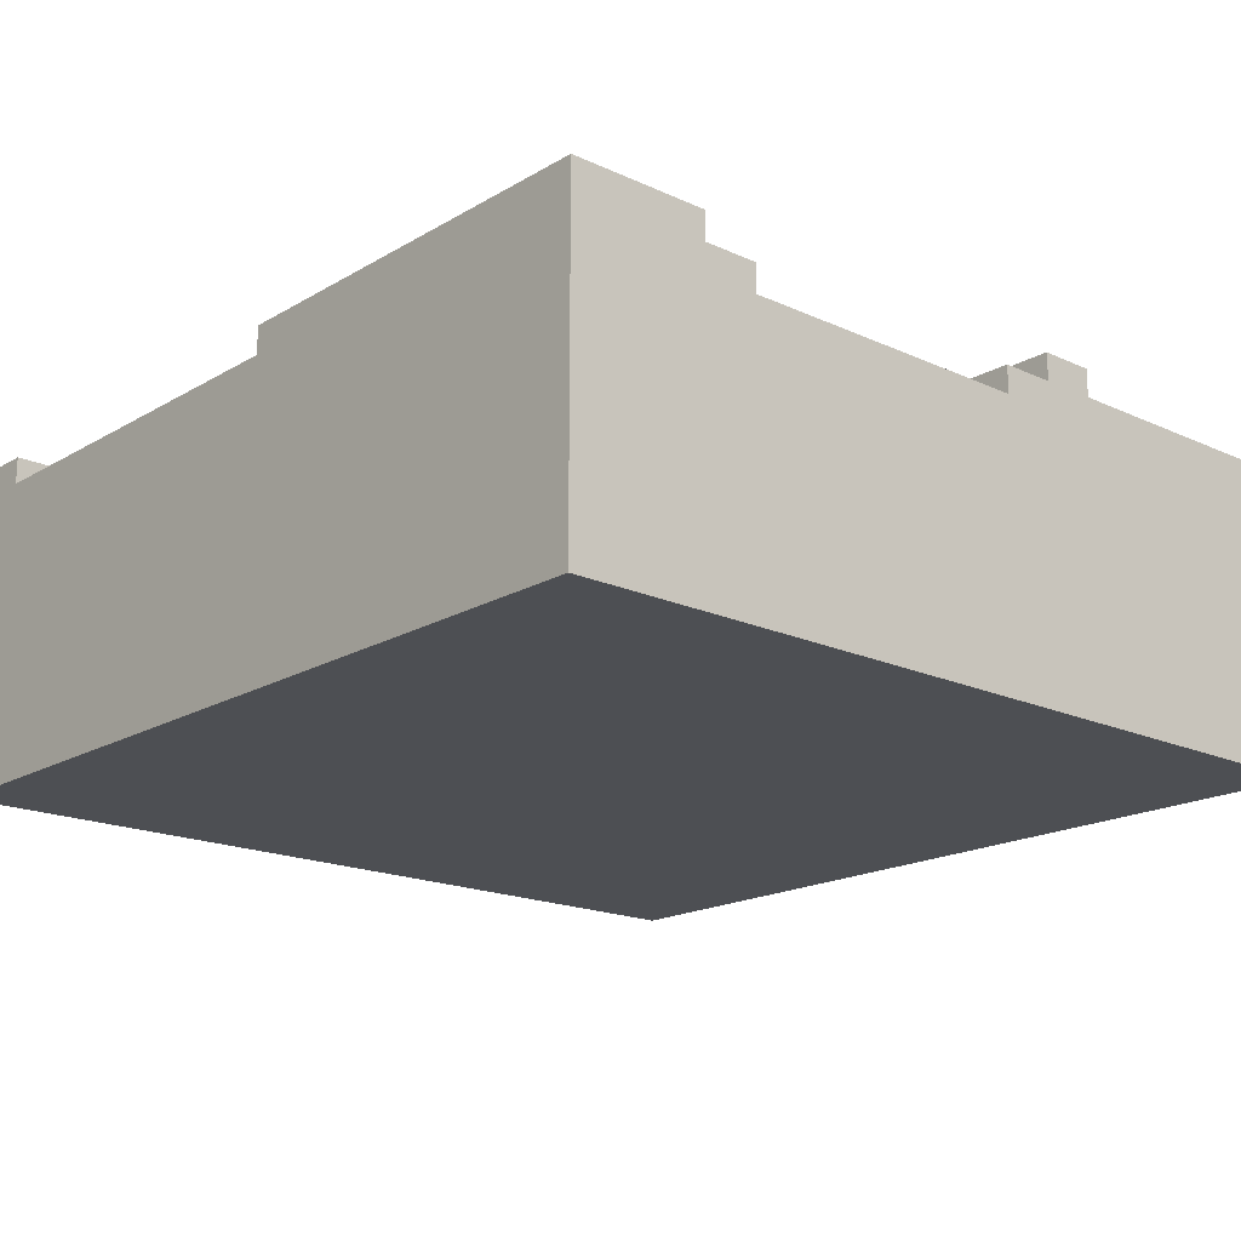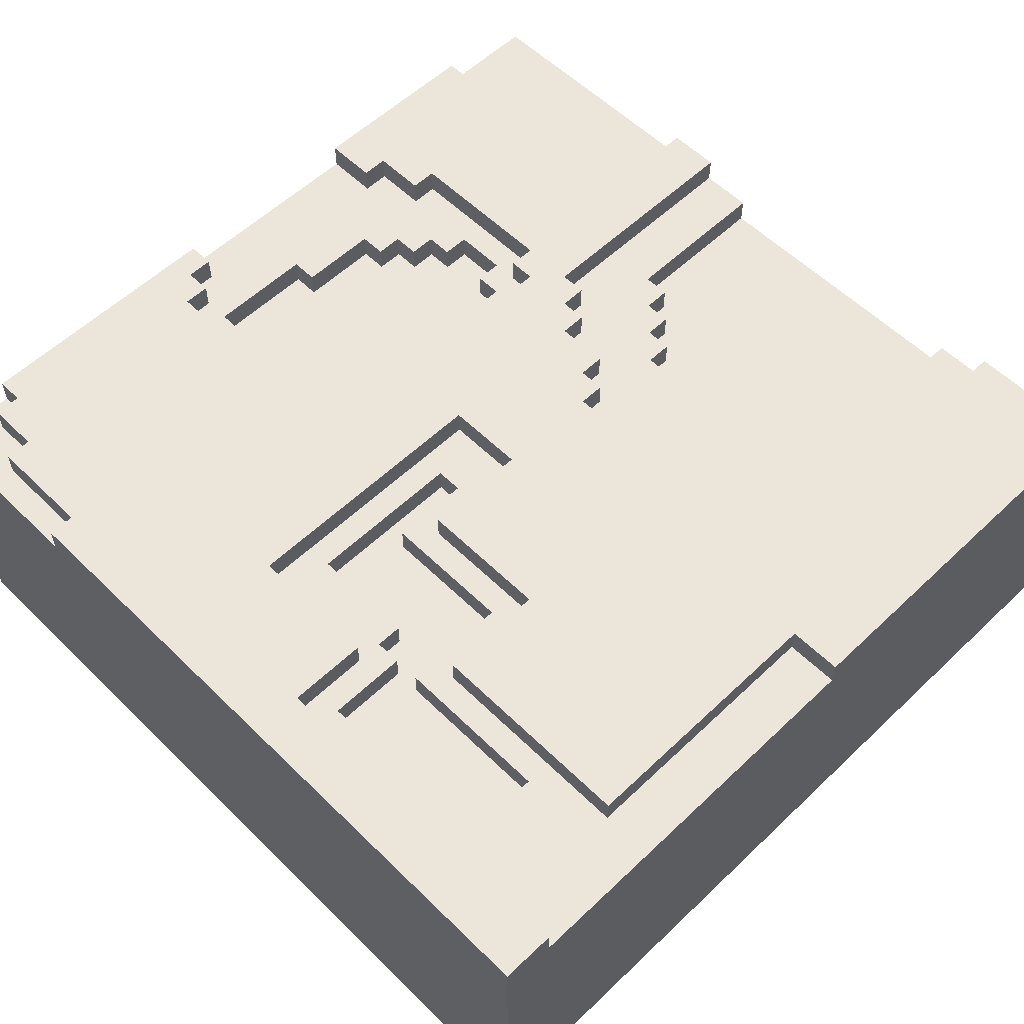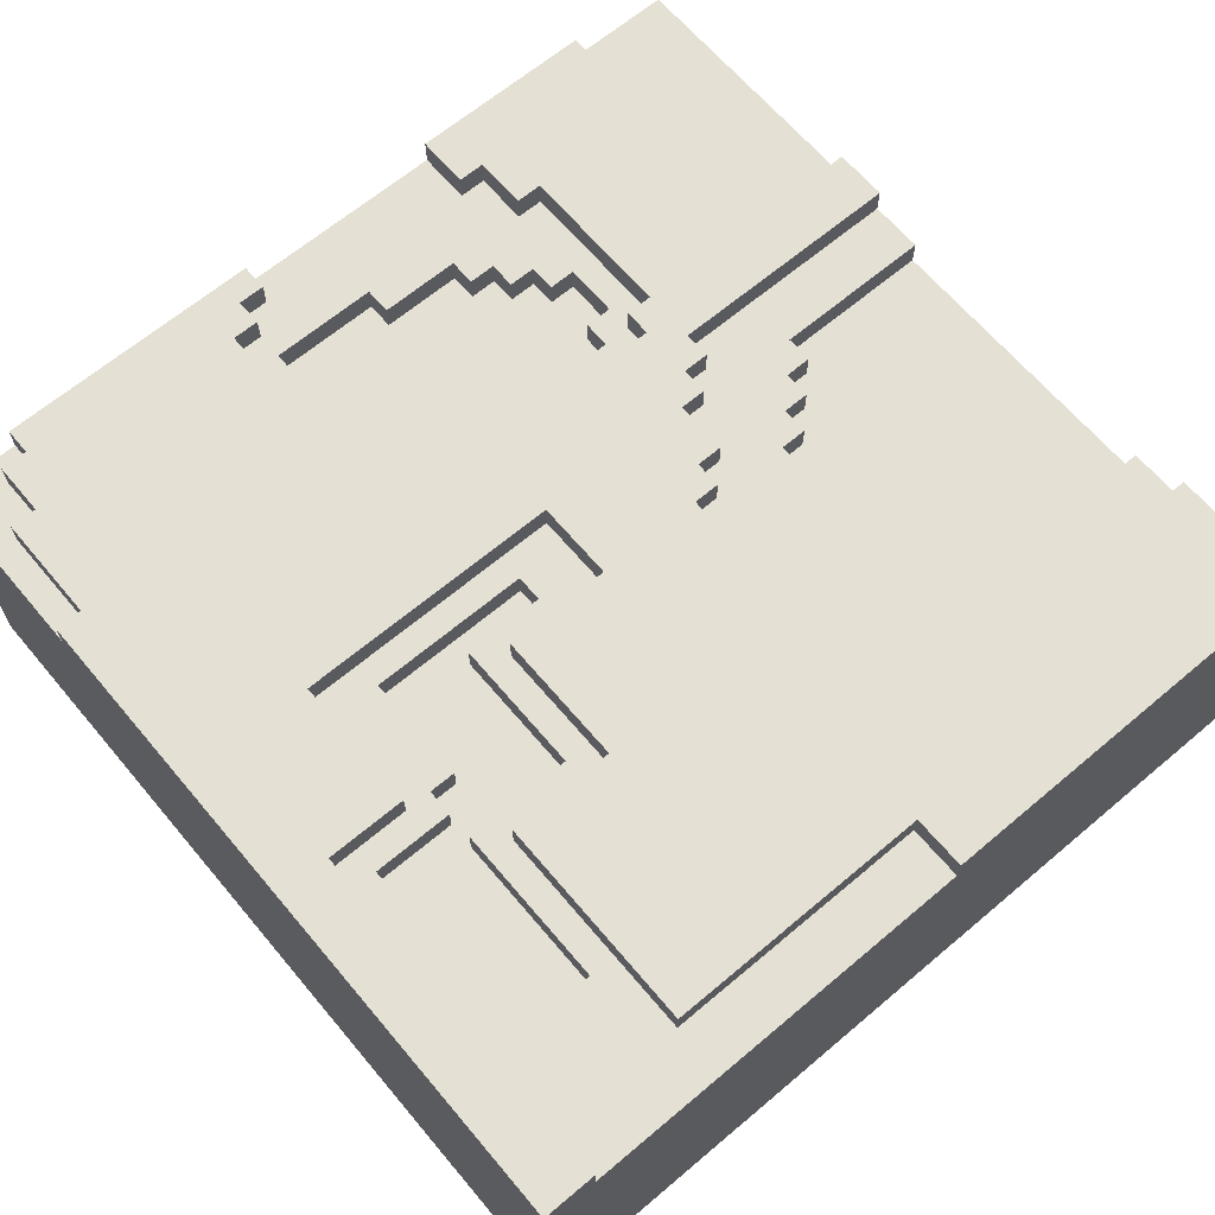
<metadata>
{"format":"obj","ext":"obj","renderer":"f3d","projection":"perspective","resolution":1024,"background":"white","views":[{"elev":-17.9,"azim":-41.6,"up":"+Y"},{"elev":57.2,"azim":-134.6,"up":"+Y"},{"elev":65.8,"azim":-130.2,"up":"+Y"}]}
</metadata>
<code>
g ClayTile2.3
v -16 0 16
v -16 0 -16
v -16 10 1
v -16 10 -14
v -16 11 1
v -16 11 -14
v -16 12 16
v -16 12 1
v -16 12 -14
v -16 12 -16
v -14 11 1
v -14 11 -9
v -14 12 1
v -14 12 -9
v -4 10 -10
v -4 10 -13
v -4 11 -10
v -4 11 -13
v -3 10 -9
v -3 10 -10
v -3 11 -9
v -3 11 -10
v -3 11 -11
v -3 11 -14
v -3 12 -11
v -3 12 -14
v -1 10 8
v -1 10 7
v -1 11 8
v -1 11 7
v -1 11 4
v -1 11 3
v -1 12 4
v -1 12 3
v 0 10 9
v 0 10 8
v 0 11 9
v 0 11 8
v 0 11 5
v 0 11 4
v 0 12 5
v 0 12 4
v 1 10 10
v 1 10 9
v 1 10 -3
v 1 10 -9
v 1 11 10
v 1 11 9
v 1 11 -3
v 1 11 -9
v 2 10 16
v 2 10 10
v 2 11 16
v 2 11 10
v 2 11 6
v 2 11 5
v 2 11 -1
v 2 11 -11
v 2 12 6
v 2 12 5
v 2 12 -1
v 2 12 -11
v 3 11 7
v 3 11 6
v 3 12 7
v 3 12 6
v 4 11 16
v 4 11 7
v 4 12 16
v 4 12 7
v 9 10 6
v 9 10 5
v 9 11 6
v 9 11 5
v 10 10 5
v 10 10 4
v 10 11 5
v 10 11 4
v 11 10 4
v 11 10 3
v 11 11 4
v 11 11 3
v 12 10 3
v 12 10 -0
v 12 11 7
v 12 11 6
v 12 11 3
v 12 11 -0
v 12 12 7
v 12 12 6
v 13 10 -0
v 13 10 -4
v 13 11 -0
v 13 11 -4
v 14 11 6
v 14 11 5
v 14 11 -4
v 14 11 -5
v 14 12 6
v 14 12 5
v 14 12 -4
v 14 12 -5
v 15 11 -3
v 15 11 -4
v 15 12 -3
v 15 12 -4
v -11 10 -10
v -11 10 -13
v -11 11 16
v -11 11 8
v -11 11 -10
v -11 11 -13
v -11 12 16
v -11 12 8
v -10 11 8
v -10 11 7
v -10 12 8
v -10 12 7
v -9 10 16
v -9 10 10
v -9 11 16
v -9 11 10
v -9 11 7
v -9 11 6
v -9 12 7
v -9 12 6
v -8 10 10
v -8 10 9
v -8 11 10
v -8 11 9
v -8 11 6
v -8 11 5
v -8 12 6
v -8 12 5
v -7 10 9
v -7 10 8
v -7 11 9
v -7 11 8
v -6 10 8
v -6 10 7
v -6 11 8
v -6 11 7
v -6 11 5
v -6 11 4
v -6 11 -5
v -6 11 -9
v -6 12 5
v -6 12 4
v -6 12 -5
v -6 12 -9
v -5 10 -6
v -5 10 -10
v -5 11 4
v -5 11 3
v -5 11 -6
v -5 11 -10
v -5 12 4
v -5 12 3
v -1 11 -1
v -1 11 -5
v -1 12 -1
v -1 12 -5
v 0 10 -3
v 0 10 -6
v 0 11 -3
v 0 11 -6
v 5 11 6
v 5 11 1
v 5 12 6
v 5 12 1
v 6 10 5
v 6 10 2
v 6 11 16
v 6 11 12
v 6 11 7
v 6 11 6
v 6 11 5
v 6 11 2
v 6 11 1
v 6 11 -0
v 6 12 16
v 6 12 12
v 6 12 7
v 6 12 6
v 6 12 1
v 6 12 -0
v 7 10 6
v 7 10 5
v 7 10 2
v 7 10 1
v 7 11 6
v 7 11 5
v 7 11 2
v 7 11 1
v 7 11 -0
v 7 11 -4
v 7 12 -0
v 7 12 -4
v 8 10 1
v 8 10 -3
v 8 11 1
v 8 11 -3
v 9 11 -15
v 9 11 -16
v 9 12 -15
v 9 12 -16
v 11 11 -4
v 11 11 -5
v 11 12 -4
v 11 12 -5
v 12 10 -3
v 12 10 -4
v 12 11 -3
v 12 11 -4
v 13 11 -14
v 13 11 -15
v 13 12 -14
v 13 12 -15
v 15 11 -13
v 15 11 -14
v 15 12 -13
v 15 12 -14
v 16 0 16
v 16 0 -16
v 16 10 16
v 16 10 -16
v 16 11 16
v 16 11 12
v 16 11 5
v 16 11 -3
v 16 11 -4
v 16 11 -13
v 16 11 -16
v 16 12 12
v 16 12 5
v 16 12 -3
v 16 12 -4
v 16 12 -13
v -16 0 16
v -16 12 16
v -11 10 16
v -11 11 16
v -11 12 16
v -9 9 16
v -9 10 16
v -9 11 16
v 2 9 16
v 2 10 16
v 2 11 16
v 4 11 16
v 4 12 16
v 6 11 16
v 6 12 16
v 16 0 16
v 16 10 16
v 16 11 16
v 6 11 12
v 6 12 12
v 16 11 12
v 16 12 12
v -9 10 10
v -9 11 10
v -8 10 10
v -8 11 10
v 1 10 10
v 1 11 10
v 2 10 10
v 2 11 10
v -8 10 9
v -8 11 9
v -7 10 9
v -7 11 9
v 0 10 9
v 0 11 9
v 1 10 9
v 1 11 9
v -11 11 8
v -11 12 8
v -10 11 8
v -10 12 8
v -7 10 8
v -7 11 8
v -6 10 8
v -6 11 8
v -1 10 8
v -1 11 8
v 0 10 8
v 0 11 8
v -10 11 7
v -10 12 7
v -9 11 7
v -9 12 7
v -6 10 7
v -6 11 7
v -1 10 7
v -1 11 7
v 3 11 7
v 3 12 7
v 4 11 7
v 4 12 7
v -9 11 6
v -9 12 6
v -8 11 6
v -8 12 6
v 2 11 6
v 2 12 6
v 3 11 6
v 3 12 6
v -8 11 5
v -8 12 5
v -6 11 5
v -6 12 5
v 0 11 5
v 0 12 5
v 2 11 5
v 2 12 5
v -6 11 4
v -6 12 4
v -5 11 4
v -5 12 4
v -1 11 4
v -1 12 4
v 0 11 4
v 0 12 4
v -5 11 3
v -5 12 3
v -1 11 3
v -1 12 3
v 6 10 2
v 6 11 2
v 7 10 2
v 7 11 2
v 5 11 1
v 5 12 1
v 6 11 1
v 6 12 1
v 7 10 1
v 7 11 1
v 8 10 1
v 8 11 1
v 6 11 -0
v 6 12 -0
v 7 11 -0
v 7 12 -0
v 8 10 -3
v 8 11 -3
v 12 10 -3
v 12 11 -3
v 15 11 -3
v 15 12 -3
v 16 11 -3
v 16 12 -3
v 7 11 -4
v 7 12 -4
v 11 11 -4
v 11 12 -4
v 12 10 -4
v 12 11 -4
v 13 10 -4
v 13 11 -4
v 14 11 -4
v 14 12 -4
v 15 11 -4
v 15 12 -4
v 11 11 -5
v 11 12 -5
v 14 11 -5
v 14 12 -5
v -3 10 -9
v -3 11 -9
v 1 10 -9
v 1 11 -9
v -4 10 -10
v -4 11 -10
v -3 10 -10
v -3 11 -10
v -3 11 -11
v -3 12 -11
v 2 11 -11
v 2 12 -11
v -11 10 -13
v -11 11 -13
v -4 10 -13
v -4 11 -13
v -16 11 -14
v -16 12 -14
v -3 11 -14
v -3 12 -14
v 6 11 7
v 6 12 7
v 12 11 7
v 12 12 7
v 5 11 6
v 5 12 6
v 6 11 6
v 6 12 6
v 7 10 6
v 7 11 6
v 9 10 6
v 9 11 6
v 12 11 6
v 12 12 6
v 14 11 6
v 14 12 6
v 6 10 5
v 6 11 5
v 7 10 5
v 7 11 5
v 9 10 5
v 9 11 5
v 10 10 5
v 10 11 5
v 14 11 5
v 14 12 5
v 16 11 5
v 16 12 5
v 10 10 4
v 10 11 4
v 11 10 4
v 11 11 4
v 11 10 3
v 11 11 3
v 12 10 3
v 12 11 3
v -16 11 1
v -16 12 1
v -14 11 1
v -14 12 1
v 12 10 -0
v 12 11 -0
v 13 10 -0
v 13 11 -0
v -1 11 -1
v -1 12 -1
v 2 11 -1
v 2 12 -1
v 0 10 -3
v 0 11 -3
v 1 10 -3
v 1 11 -3
v -6 11 -5
v -6 12 -5
v -1 11 -5
v -1 12 -5
v -5 10 -6
v -5 11 -6
v 0 10 -6
v 0 11 -6
v -14 11 -9
v -14 12 -9
v -6 11 -9
v -6 12 -9
v -11 10 -10
v -11 11 -10
v -5 10 -10
v -5 11 -10
v 15 11 -13
v 15 12 -13
v 16 11 -13
v 16 12 -13
v 13 11 -14
v 13 12 -14
v 15 11 -14
v 15 12 -14
v 9 11 -15
v 9 12 -15
v 13 11 -15
v 13 12 -15
v -16 0 -16
v -16 12 -16
v -11 10 -16
v -11 11 -16
v 9 11 -16
v 9 12 -16
v 16 0 -16
v 16 10 -16
v 16 11 -16
v -16 0 16
v 16 0 16
v -16 0 -16
v 16 0 -16
v -9 10 16
v 2 10 16
v -9 10 10
v -8 10 10
v 1 10 10
v 2 10 10
v -8 10 9
v -7 10 9
v 0 10 9
v 1 10 9
v -7 10 8
v -6 10 8
v -1 10 8
v 0 10 8
v -6 10 7
v -1 10 7
v 7 10 6
v 9 10 6
v 6 10 5
v 7 10 5
v 9 10 5
v 10 10 5
v 10 10 4
v 11 10 4
v 11 10 3
v 12 10 3
v 6 10 2
v 7 10 2
v 7 10 1
v 8 10 1
v 12 10 -0
v 13 10 -0
v 0 10 -3
v 1 10 -3
v 8 10 -3
v 12 10 -3
v 12 10 -4
v 13 10 -4
v -5 10 -6
v 0 10 -6
v -3 10 -9
v 1 10 -9
v -11 10 -10
v -5 10 -10
v -4 10 -10
v -3 10 -10
v -11 10 -13
v -4 10 -13
v -11 11 16
v -9 11 16
v 2 11 16
v 4 11 16
v 6 11 16
v 16 11 16
v 6 11 12
v 16 11 12
v -9 11 10
v -8 11 10
v 1 11 10
v 2 11 10
v -8 11 9
v -7 11 9
v 0 11 9
v 1 11 9
v -11 11 8
v -10 11 8
v -7 11 8
v -6 11 8
v -1 11 8
v 0 11 8
v -10 11 7
v -9 11 7
v -6 11 7
v -1 11 7
v 3 11 7
v 4 11 7
v 6 11 7
v 12 11 7
v -9 11 6
v -8 11 6
v 2 11 6
v 3 11 6
v 5 11 6
v 6 11 6
v 7 11 6
v 9 11 6
v 12 11 6
v 14 11 6
v -8 11 5
v -6 11 5
v 0 11 5
v 2 11 5
v 6 11 5
v 7 11 5
v 9 11 5
v 10 11 5
v 14 11 5
v 16 11 5
v -6 11 4
v -5 11 4
v -1 11 4
v 0 11 4
v 10 11 4
v 11 11 4
v -5 11 3
v -1 11 3
v 11 11 3
v 12 11 3
v 6 11 2
v 7 11 2
v -16 11 1
v -14 11 1
v 5 11 1
v 6 11 1
v 7 11 1
v 8 11 1
v 6 11 -0
v 7 11 -0
v 12 11 -0
v 13 11 -0
v -1 11 -1
v 2 11 -1
v 0 11 -3
v 1 11 -3
v 8 11 -3
v 12 11 -3
v 15 11 -3
v 16 11 -3
v 7 11 -4
v 11 11 -4
v 12 11 -4
v 13 11 -4
v 14 11 -4
v 15 11 -4
v -6 11 -5
v -1 11 -5
v 11 11 -5
v 14 11 -5
v -5 11 -6
v 0 11 -6
v -14 11 -9
v -6 11 -9
v -3 11 -9
v 1 11 -9
v -11 11 -10
v -5 11 -10
v -4 11 -10
v -3 11 -10
v -3 11 -11
v 2 11 -11
v -11 11 -13
v -4 11 -13
v 15 11 -13
v 16 11 -13
v -16 11 -14
v -3 11 -14
v 13 11 -14
v 15 11 -14
v 9 11 -15
v 13 11 -15
v 9 11 -16
v 16 11 -16
v -16 12 16
v -11 12 16
v 4 12 16
v 6 12 16
v 6 12 12
v 16 12 12
v -11 12 8
v -10 12 8
v -10 12 7
v -9 12 7
v 3 12 7
v 4 12 7
v 6 12 7
v 12 12 7
v -9 12 6
v -8 12 6
v 2 12 6
v 3 12 6
v 5 12 6
v 6 12 6
v 12 12 6
v 14 12 6
v -8 12 5
v -6 12 5
v 0 12 5
v 2 12 5
v 14 12 5
v 16 12 5
v -6 12 4
v -5 12 4
v -1 12 4
v 0 12 4
v -5 12 3
v -1 12 3
v -16 12 1
v -14 12 1
v 5 12 1
v 6 12 1
v 6 12 -0
v 7 12 -0
v -1 12 -1
v 2 12 -1
v 15 12 -3
v 16 12 -3
v 7 12 -4
v 11 12 -4
v 14 12 -4
v 15 12 -4
v 16 12 -4
v -6 12 -5
v -1 12 -5
v 11 12 -5
v 14 12 -5
v -14 12 -9
v -6 12 -9
v -3 12 -11
v 2 12 -11
v 15 12 -13
v 16 12 -13
v -16 12 -14
v -3 12 -14
v 13 12 -14
v 15 12 -14
v 9 12 -15
v 13 12 -15
v -16 12 -16
v 9 12 -16
f 3 2 1
f 4 2 3
f 5 3 1
f 5 4 3
f 6 2 4
f 6 4 5
f 7 5 1
f 8 5 7
f 9 2 6
f 10 2 9
f 13 12 11
f 14 12 13
f 17 16 15
f 18 16 17
f 21 20 19
f 22 20 21
f 25 24 23
f 26 24 25
f 29 28 27
f 30 28 29
f 33 32 31
f 34 32 33
f 37 36 35
f 38 36 37
f 41 40 39
f 42 40 41
f 47 44 43
f 48 44 47
f 49 46 45
f 50 46 49
f 53 52 51
f 54 52 53
f 59 56 55
f 60 56 59
f 61 58 57
f 62 58 61
f 65 64 63
f 66 64 65
f 69 68 67
f 70 68 69
f 73 72 71
f 74 72 73
f 77 76 75
f 78 76 77
f 81 80 79
f 82 80 81
f 87 84 83
f 88 84 87
f 89 86 85
f 90 86 89
f 93 92 91
f 94 92 93
f 99 96 95
f 100 96 99
f 101 98 97
f 102 98 101
f 105 104 103
f 106 104 105
f 107 108 111
f 111 108 112
f 109 110 113
f 113 110 114
f 115 116 117
f 117 116 118
f 119 120 121
f 121 120 122
f 123 124 125
f 125 124 126
f 127 128 129
f 129 128 130
f 131 132 133
f 133 132 134
f 135 136 137
f 137 136 138
f 139 140 141
f 141 140 142
f 143 144 147
f 147 144 148
f 145 146 149
f 149 146 150
f 151 152 155
f 155 152 156
f 153 154 157
f 157 154 158
f 159 160 161
f 161 160 162
f 163 164 165
f 165 164 166
f 167 168 169
f 169 168 170
f 171 172 177
f 177 172 178
f 173 174 181
f 181 174 182
f 175 176 183
f 183 176 184
f 179 180 185
f 185 180 186
f 187 188 191
f 191 188 192
f 189 190 193
f 193 190 194
f 195 196 197
f 197 196 198
f 199 200 201
f 201 200 202
f 203 204 205
f 205 204 206
f 207 208 209
f 209 208 210
f 211 212 213
f 213 212 214
f 215 216 217
f 217 216 218
f 219 220 221
f 221 220 222
f 223 224 225
f 225 224 226
f 225 226 227
f 227 226 228
f 228 226 229
f 229 226 230
f 230 226 231
f 231 226 232
f 232 226 233
f 228 229 234
f 234 229 235
f 230 231 236
f 231 232 237
f 236 231 237
f 237 232 238
f 241 240 239
f 242 240 241
f 243 240 242
f 244 241 239
f 245 242 241
f 245 241 244
f 246 242 245
f 247 244 239
f 247 245 244
f 248 245 247
f 250 249 248
f 252 250 248
f 252 251 250
f 253 251 252
f 254 248 247
f 254 247 239
f 255 252 248
f 255 248 254
f 256 252 255
f 259 258 257
f 260 258 259
f 263 262 261
f 264 262 263
f 267 266 265
f 268 266 267
f 271 270 269
f 272 270 271
f 275 274 273
f 276 274 275
f 279 278 277
f 280 278 279
f 283 282 281
f 284 282 283
f 287 286 285
f 288 286 287
f 291 290 289
f 292 290 291
f 295 294 293
f 296 294 295
f 299 298 297
f 300 298 299
f 303 302 301
f 304 302 303
f 307 306 305
f 308 306 307
f 311 310 309
f 312 310 311
f 315 314 313
f 316 314 315
f 319 318 317
f 320 318 319
f 323 322 321
f 324 322 323
f 327 326 325
f 328 326 327
f 331 330 329
f 332 330 331
f 335 334 333
f 336 334 335
f 339 338 337
f 340 338 339
f 343 342 341
f 344 342 343
f 347 346 345
f 348 346 347
f 351 350 349
f 352 350 351
f 355 354 353
f 356 354 355
f 359 358 357
f 360 358 359
f 363 362 361
f 364 362 363
f 367 366 365
f 368 366 367
f 371 370 369
f 372 370 371
f 375 374 373
f 376 374 375
f 379 378 377
f 380 378 379
f 383 382 381
f 384 382 383
f 387 386 385
f 388 386 387
f 389 390 391
f 391 390 392
f 393 394 395
f 395 394 396
f 397 398 399
f 399 398 400
f 401 402 403
f 403 402 404
f 405 406 407
f 407 406 408
f 409 410 411
f 411 410 412
f 413 414 415
f 415 414 416
f 417 418 419
f 419 418 420
f 421 422 423
f 423 422 424
f 425 426 427
f 427 426 428
f 429 430 431
f 431 430 432
f 433 434 435
f 435 434 436
f 437 438 439
f 439 438 440
f 441 442 443
f 443 442 444
f 445 446 447
f 447 446 448
f 449 450 451
f 451 450 452
f 453 454 455
f 455 454 456
f 457 458 459
f 459 458 460
f 461 462 463
f 463 462 464
f 465 466 467
f 467 466 468
f 469 470 471
f 471 470 472
f 471 472 473
f 472 470 473
f 473 470 474
f 469 471 475
f 471 473 476
f 475 471 476
f 476 473 477
f 480 479 478
f 481 479 480
f 482 483 484
f 484 483 485
f 485 483 486
f 486 483 487
f 485 486 488
f 488 486 489
f 489 486 490
f 490 486 491
f 489 490 492
f 492 490 493
f 493 490 494
f 494 490 495
f 493 494 496
f 496 494 497
f 498 499 501
f 501 499 502
f 500 501 504
f 502 503 504
f 501 502 504
f 504 505 506
f 500 504 508
f 506 507 508
f 504 506 508
f 508 507 509
f 509 507 510
f 510 507 511
f 511 507 512
f 511 512 516
f 512 513 516
f 516 513 517
f 517 513 518
f 518 513 519
f 514 515 521
f 520 521 522
f 521 515 523
f 522 521 523
f 520 522 525
f 525 522 526
f 526 522 527
f 524 525 528
f 525 526 528
f 528 526 529
f 534 535 536
f 536 535 537
f 530 531 538
f 532 533 541
f 538 539 542
f 540 541 545
f 542 543 546
f 530 538 546
f 538 542 546
f 546 543 547
f 547 543 548
f 544 545 551
f 548 549 552
f 547 548 552
f 552 549 553
f 553 549 554
f 550 551 555
f 545 541 556
f 541 533 556
f 555 551 556
f 551 545 556
f 556 533 557
f 553 554 560
f 554 555 560
f 555 556 560
f 560 556 561
f 561 556 562
f 562 556 563
f 558 559 565
f 565 559 566
f 566 559 567
f 567 559 568
f 561 562 570
f 570 562 571
f 571 562 572
f 572 562 573
f 565 566 574
f 564 565 574
f 574 566 575
f 568 569 576
f 567 568 576
f 576 569 577
f 577 569 578
f 571 572 580
f 580 572 581
f 581 572 582
f 582 572 583
f 578 579 584
f 577 578 584
f 584 579 585
f 581 582 586
f 586 582 587
f 585 579 588
f 588 579 589
f 564 574 590
f 564 590 594
f 590 591 594
f 594 591 595
f 595 591 596
f 596 597 598
f 595 596 598
f 598 597 599
f 589 579 600
f 600 579 601
f 602 603 604
f 604 603 605
f 599 597 606
f 601 579 608
f 608 579 609
f 606 607 610
f 599 606 610
f 610 607 611
f 611 607 612
f 601 608 613
f 613 608 614
f 614 608 615
f 602 604 617
f 613 614 618
f 611 612 618
f 612 613 618
f 618 614 619
f 616 617 620
f 617 604 621
f 620 617 621
f 592 593 622
f 616 620 623
f 605 603 625
f 622 623 626
f 623 620 627
f 626 623 627
f 624 625 629
f 628 629 630
f 629 625 630
f 625 603 631
f 630 625 631
f 622 626 632
f 628 630 633
f 632 633 636
f 592 622 636
f 622 632 636
f 633 630 637
f 636 633 637
f 634 635 639
f 638 639 641
f 640 641 642
f 639 635 643
f 642 641 643
f 641 639 643
f 646 647 648
f 644 645 650
f 650 651 652
f 648 649 655
f 646 648 655
f 655 649 656
f 656 649 657
f 652 653 658
f 654 655 661
f 655 656 661
f 661 656 662
f 662 656 663
f 657 649 664
f 664 649 665
f 658 659 666
f 660 661 669
f 661 662 669
f 665 649 670
f 670 649 671
f 666 667 672
f 668 669 675
f 672 673 676
f 674 675 677
f 672 676 678
f 676 677 678
f 650 652 678
f 644 650 678
f 652 658 678
f 658 666 678
f 666 672 678
f 678 677 679
f 677 675 680
f 679 677 680
f 675 669 680
f 669 662 680
f 680 681 682
f 679 680 682
f 679 682 684
f 682 683 684
f 684 683 685
f 685 683 688
f 686 687 691
f 691 687 692
f 679 684 693
f 693 684 694
f 688 689 695
f 690 691 696
f 691 692 696
f 679 693 697
f 697 693 698
f 695 696 700
f 685 688 700
f 688 695 700
f 696 692 701
f 699 700 701
f 700 696 701
f 701 692 702
f 699 701 704
f 704 701 705
f 705 701 706
f 703 704 707
f 704 705 707
f 707 705 708
f 703 707 709
f 709 707 710

</code>
